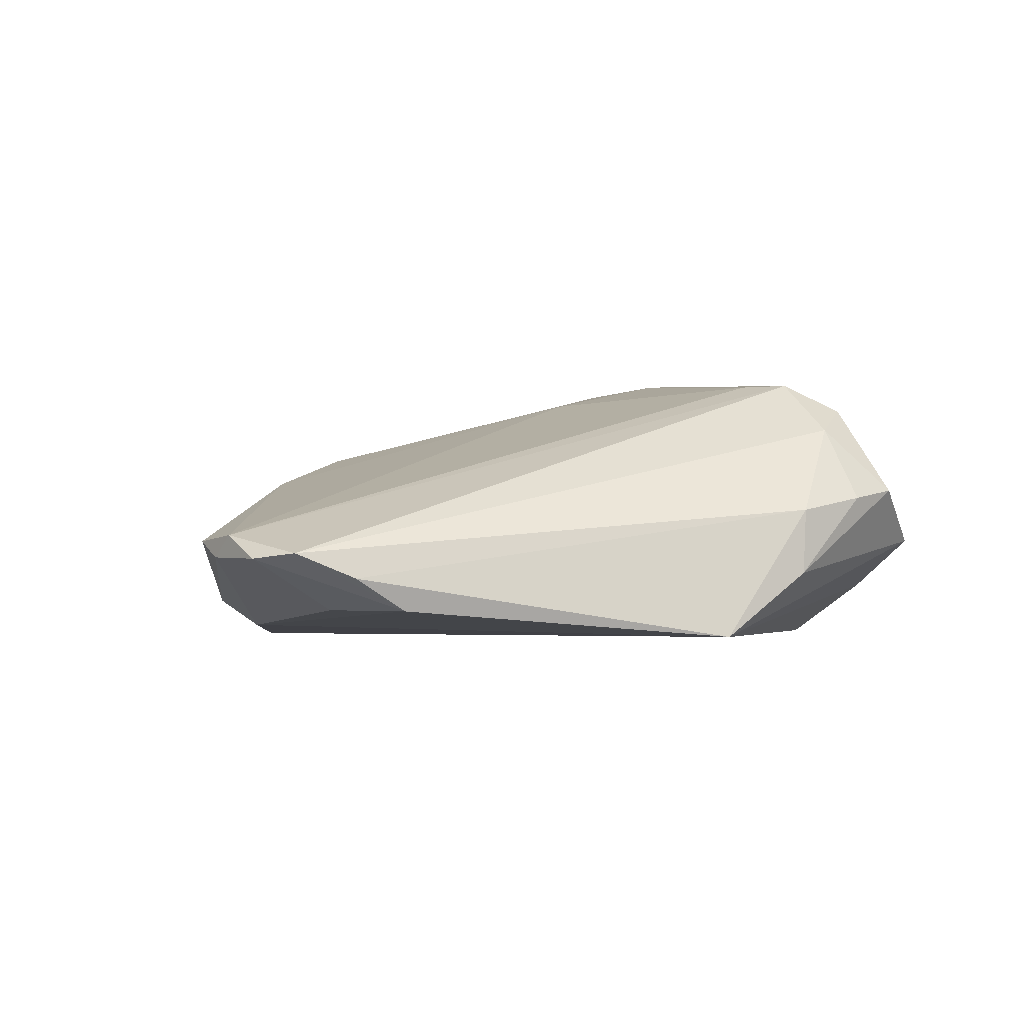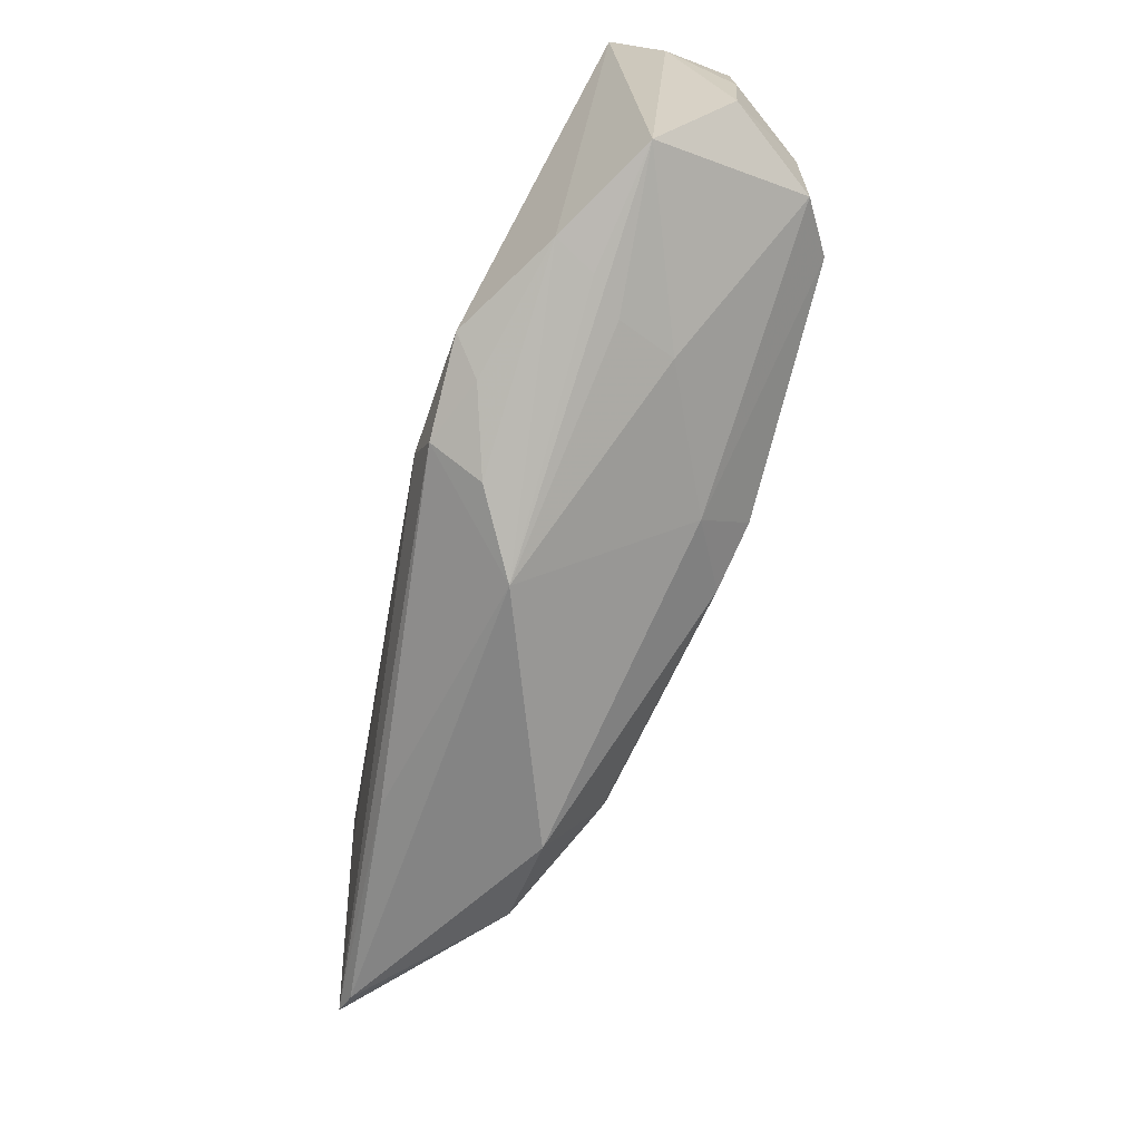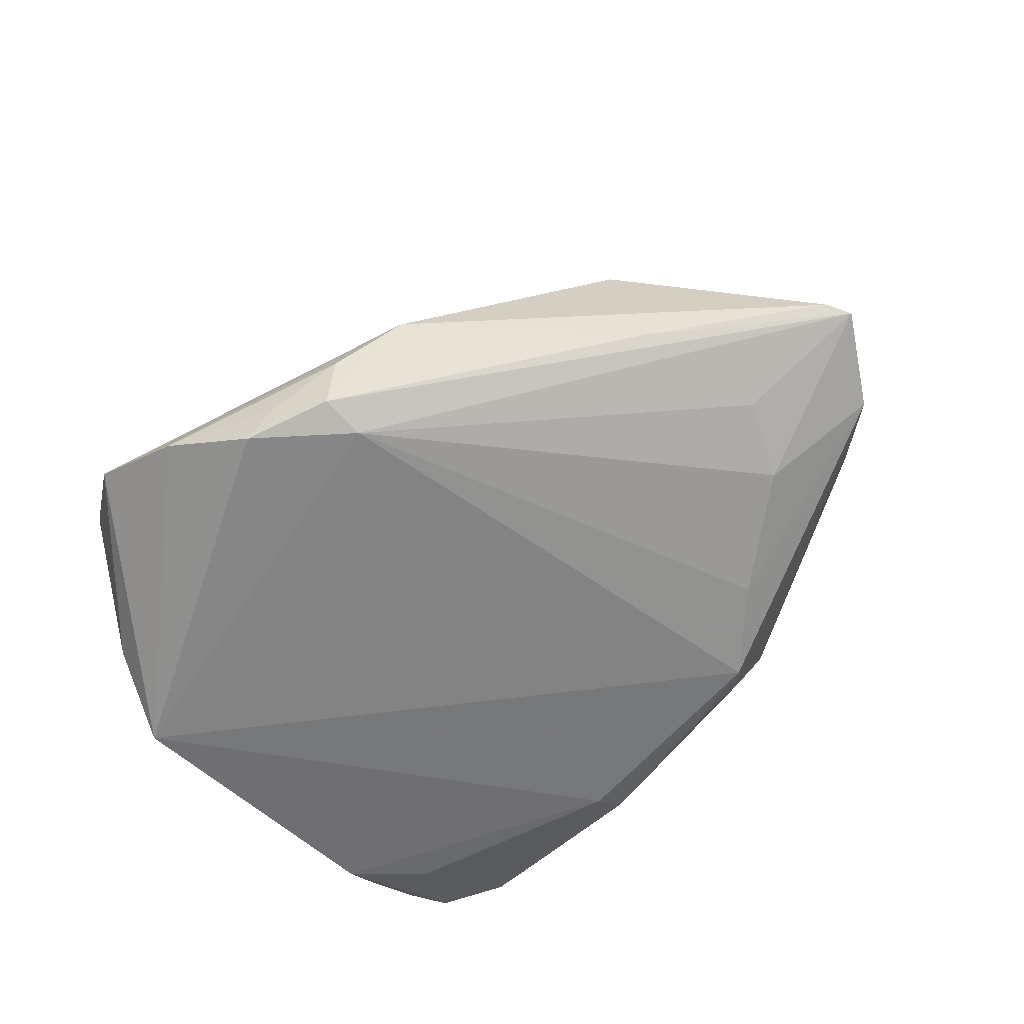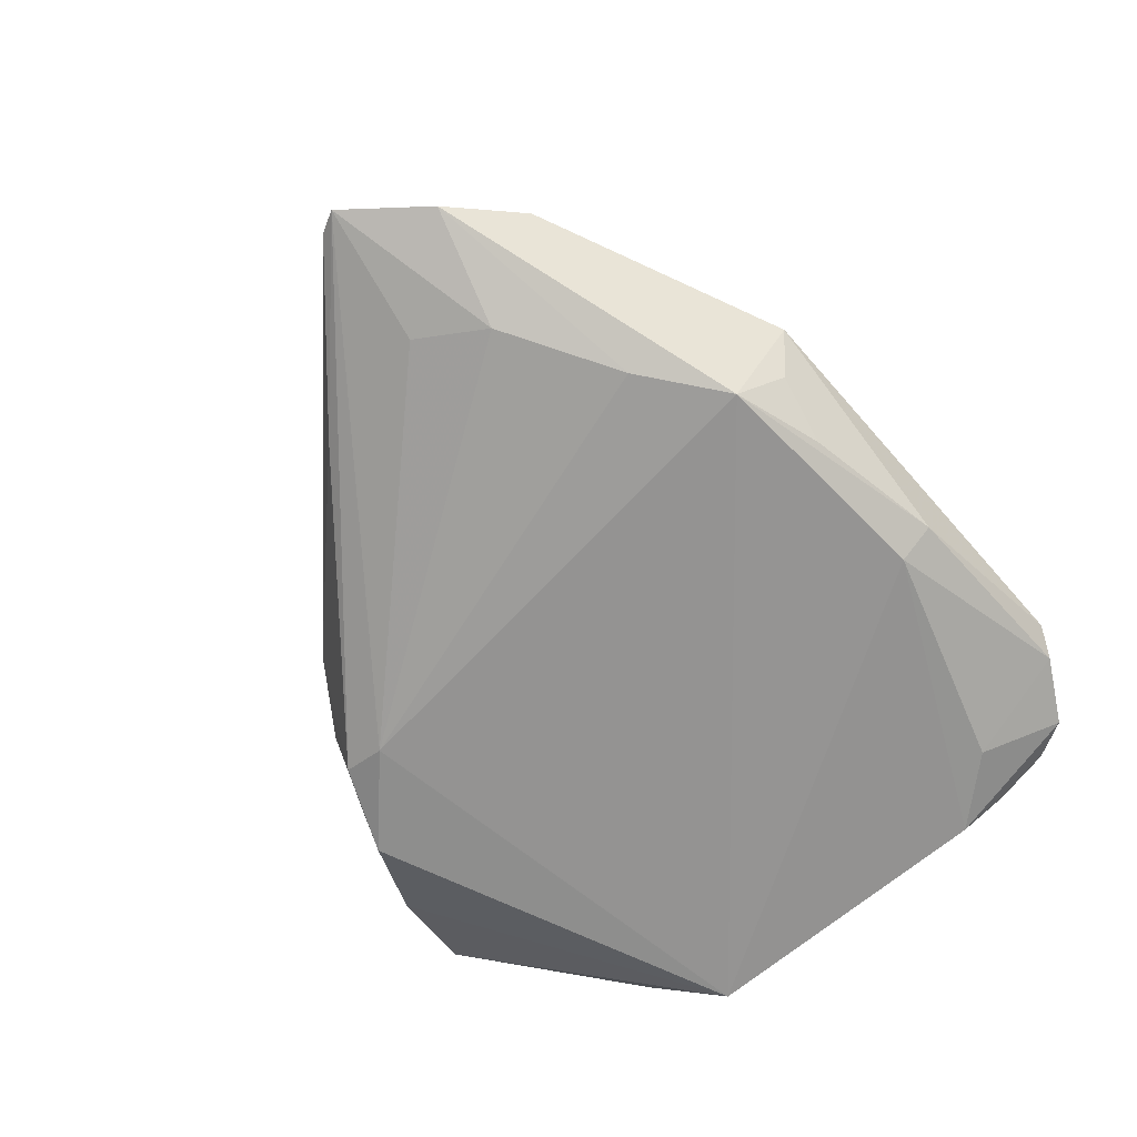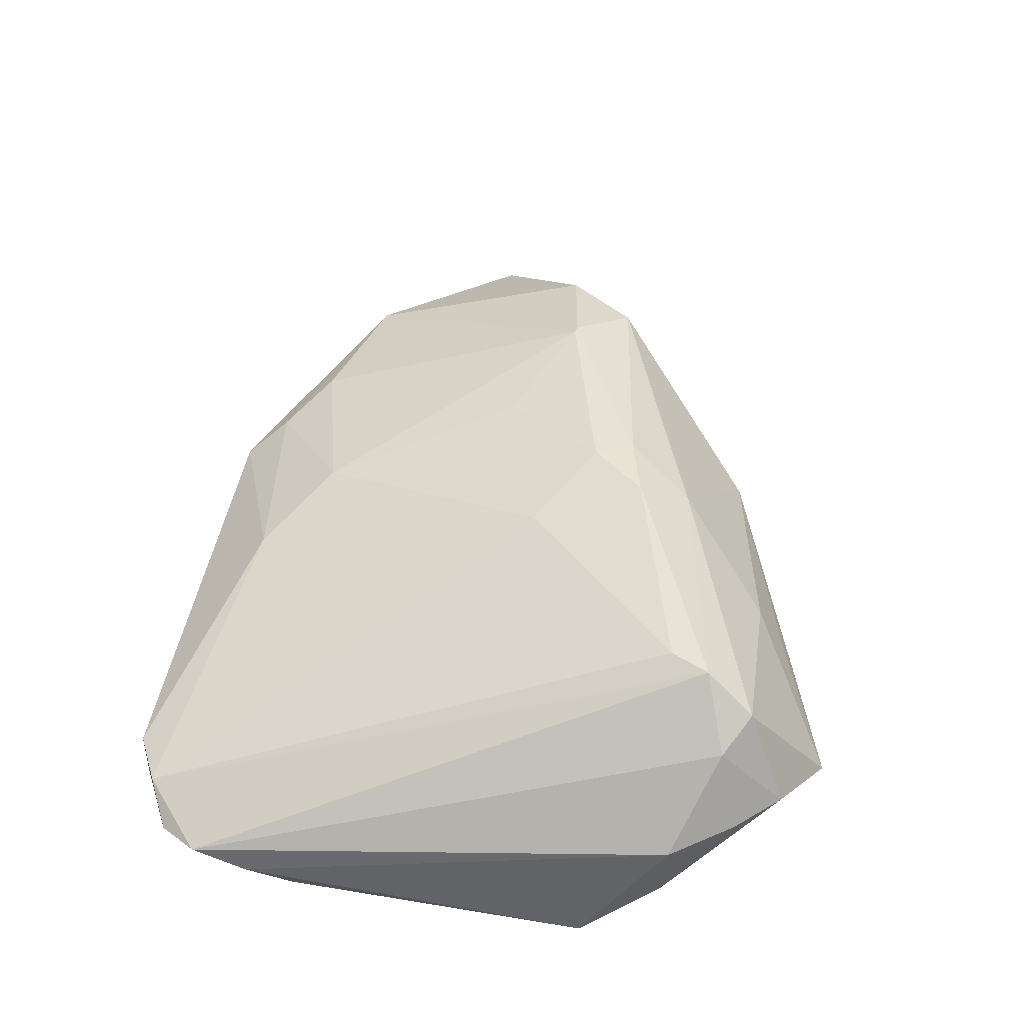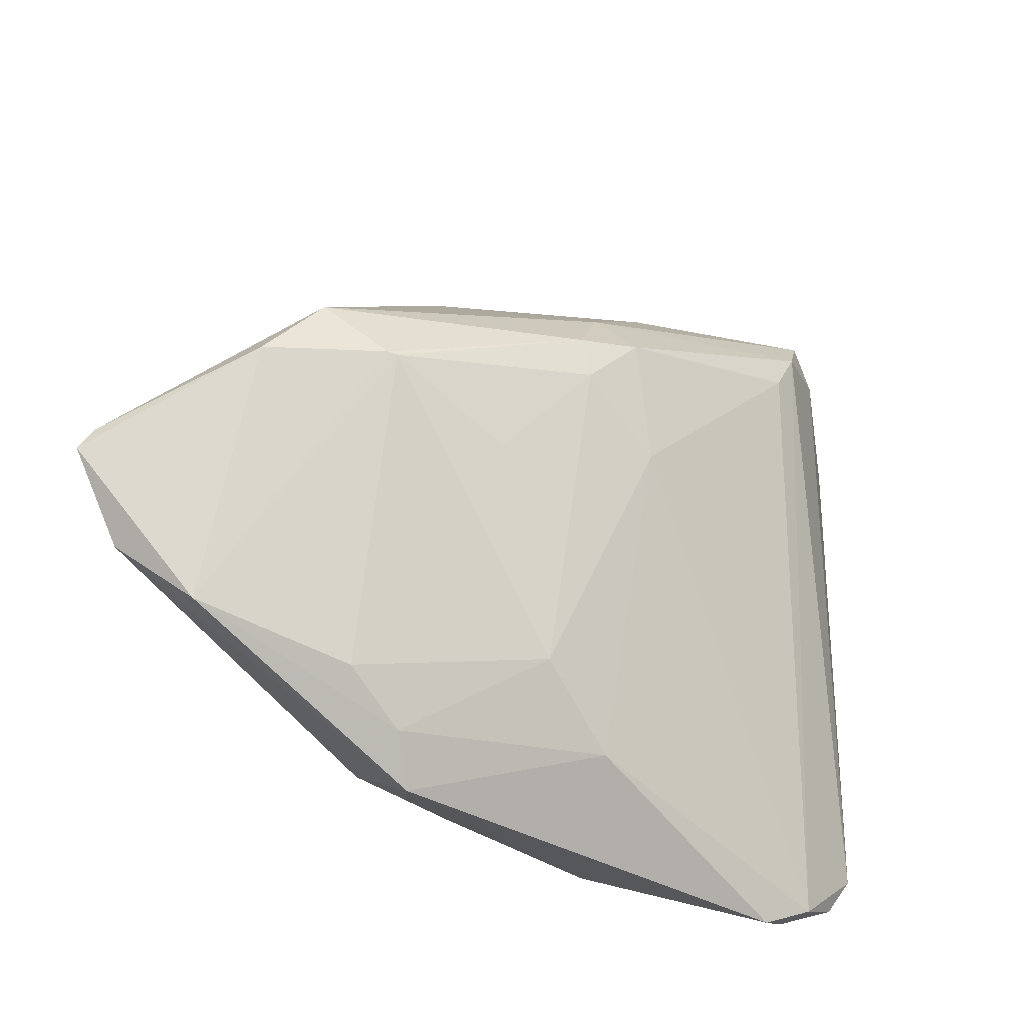
<metadata>
{"format":"obj","ext":"obj","renderer":"f3d","projection":"perspective","resolution":1024,"background":"white","views":[{"elev":-3.0,"azim":79.1,"up":"+Z"},{"elev":78.3,"azim":-68.4,"up":"+Y"},{"elev":-61.0,"azim":-136.7,"up":"+Z"},{"elev":-66.8,"azim":-53.5,"up":"+Z"},{"elev":49.7,"azim":96.5,"up":"+Z"},{"elev":-35.3,"azim":-29.7,"up":"+Y"}]}
</metadata>
<code>
v 0.04635 0.02282 -0.001918
v 0.01529 -0.03698 -0.01141
v -0.03428 -0.004756 -0.01021
v 0.004731 0.02177 0.01118
v 0.01551 0.03154 0.003944
v 0.03932 0.03494 0.000695
v 0.007481 0.01614 0.01535
v -0.01069 -0.02951 -0.01535
v -0.007485 -0.0339 -0.009921
v 0.04129 -0.02713 -0.01258
v 0.04282 0.02993 -0.000367
v 0.01861 0.03687 -0.005125
v -0.001602 0.03185 -0.007806
v 0.03111 0.04007 -0.004529
v 0.03165 0.0255 0.01301
v -0.03467 0.004759 0.007341
v 0.04841 -0.02028 -0.01271
v 0.03474 0.03071 0.009872
v 0.0294 0.0213 0.01298
v -0.01296 -0.03149 -0.0009531
v -0.00057 -0.03306 -0.01321
v -0.04927 -0.00571 -0.00543
v -0.03006 0.009881 -0.00765
v 0.03863 0.02778 0.007351
v 0.001755 0.01037 0.01458
v -0.02821 0.01223 0.008328
v 0.03553 -0.04007 -0.005315
v 0.006475 0.03382 -0.01152
v 0.0003161 0.03088 -0.01377
v 0.01565 -0.03304 -0.01419
v -0.04331 -0.01519 -0.007199
v -0.0189 -0.02167 -0.01434
v -0.008838 0.02862 -0.002397
v 0.04881 -0.03143 -0.006934
v -0.021 0.005799 0.0121
v 0.04666 0.02242 -0.008617
v 0.04927 0.01341 -0.01535
v 0.04927 -0.02533 -0.009453
v 0.01004 -0.02977 0.002519
v -0.007637 -0.000771 0.01128
v -0.01008 -0.03622 -0.00425
v 0.0004678 0.01472 0.01484
v 0.03869 -0.03884 -0.007098
v 0.01609 0.03484 -0.001716
v -0.02202 0.006016 0.01186
v -0.03064 -0.01278 -0.01217
v -0.04772 -0.003226 -0.004622
v -0.01944 -0.02646 0.0007377
v 0.02008 0.03843 -0.009389
v 0.01091 0.003856 0.01235
v 0.04606 -0.03546 -0.007426
v 0.001152 -0.02232 0.006007
v -9.481e-05 0.02591 -0.01535
v 0.009953 0.03411 -0.01493
v -0.03599 -0.02177 -0.002514
v 0.0412 -0.03758 -0.00488
f 37 14 36
f 49 14 37
f 37 54 49
f 37 8 53
f 53 54 37
f 30 8 37
f 37 17 30
f 30 17 10
f 32 53 8
f 46 53 32
f 29 53 22
f 54 53 29
f 3 46 22
f 22 53 3
f 3 53 46
f 6 36 14
f 14 18 6
f 20 39 52
f 31 55 22
f 22 46 31
f 31 32 8
f 46 32 31
f 48 55 20
f 35 55 48
f 20 52 48
f 48 52 35
f 34 17 38
f 38 17 37
f 8 30 2
f 43 30 10
f 27 2 43
f 43 2 30
f 7 19 15
f 27 43 56
f 34 15 56
f 56 15 19
f 39 27 56
f 37 36 1
f 34 38 1
f 1 38 37
f 26 42 4
f 4 42 7
f 7 15 4
f 4 15 18
f 26 4 33
f 50 52 39
f 39 56 50
f 50 19 7
f 50 56 19
f 22 55 16
f 8 2 21
f 41 2 27
f 20 55 41
f 41 39 20
f 41 27 39
f 55 31 41
f 41 31 8
f 51 43 10
f 51 17 34
f 10 17 51
f 34 56 51
f 51 56 43
f 24 6 18
f 18 15 24
f 24 15 34
f 34 1 24
f 35 42 45
f 45 42 26
f 26 16 45
f 45 55 35
f 45 16 55
f 25 42 35
f 7 42 25
f 25 50 7
f 52 50 25
f 14 49 12
f 12 33 14
f 49 33 12
f 13 33 49
f 29 33 13
f 5 18 14
f 5 4 18
f 5 33 4
f 23 29 22
f 23 33 29
f 26 33 47
f 22 16 47
f 47 16 26
f 47 23 22
f 33 23 47
f 9 21 2
f 2 41 9
f 8 21 9
f 9 41 8
f 6 24 11
f 11 24 1
f 36 6 11
f 11 1 36
f 35 52 40
f 40 25 35
f 52 25 40
f 54 29 28
f 29 13 28
f 28 49 54
f 28 13 49
f 14 33 44
f 44 5 14
f 33 5 44

</code>
